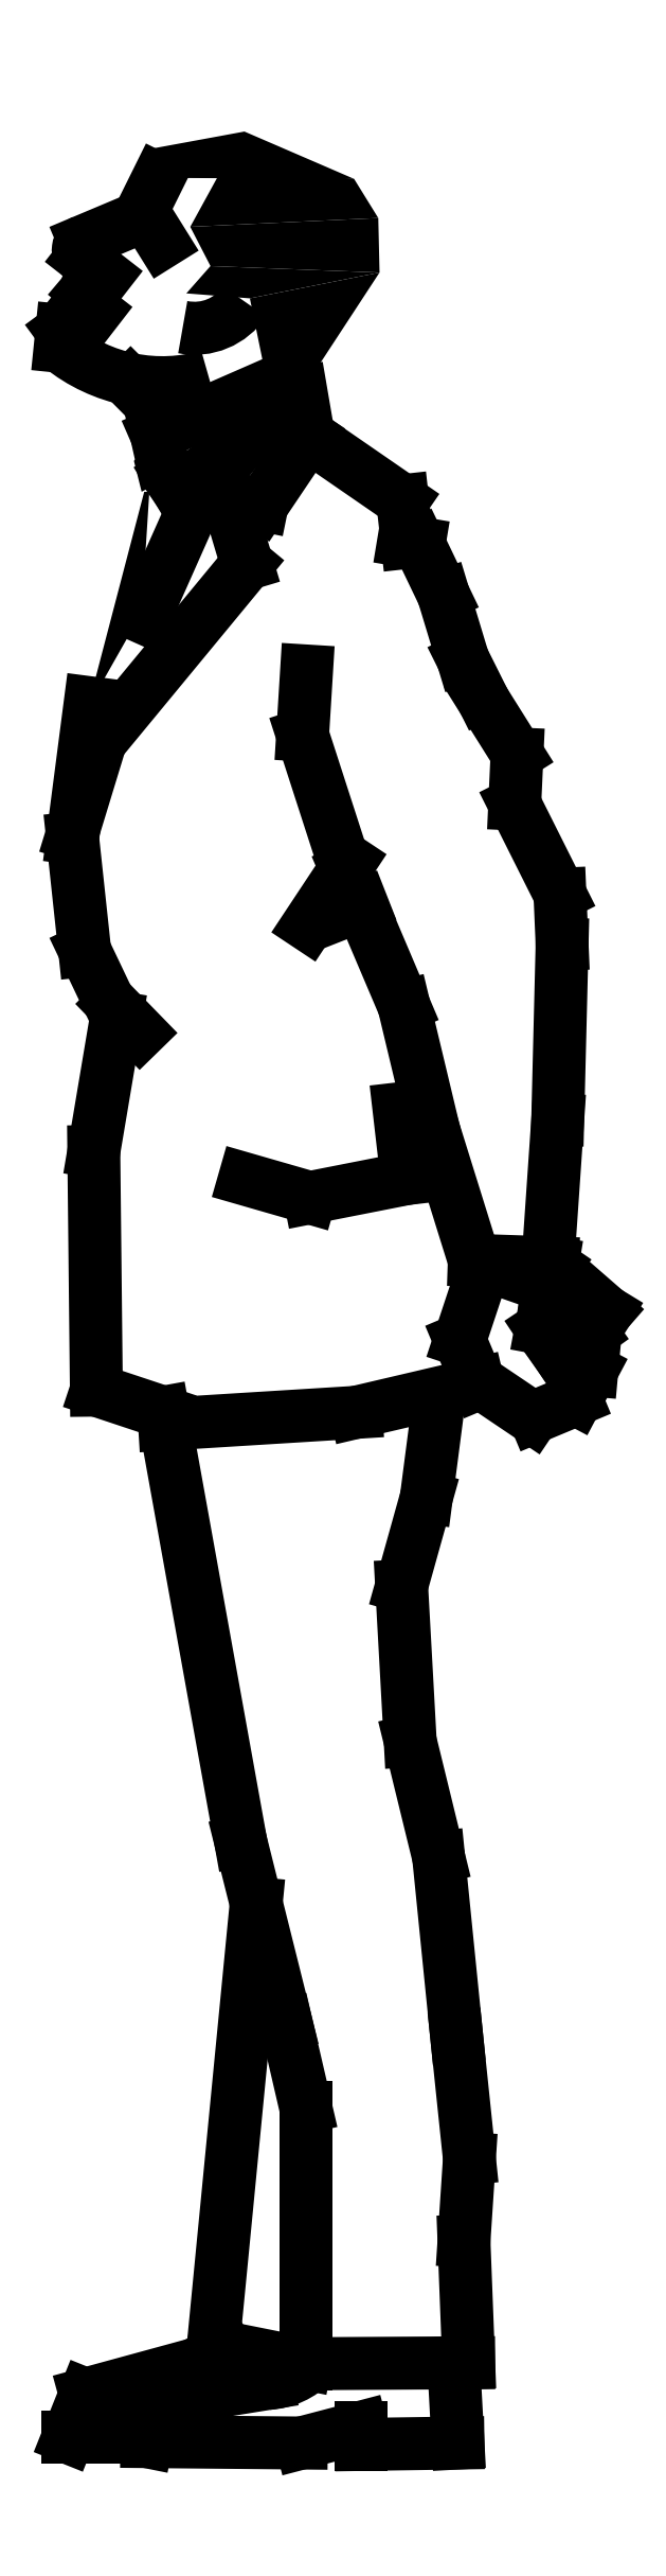
<metadata>
{"format":"dxf","ext":"dxf","renderer":"ezdxf+matplotlib","layout":"modelspace","background":"white","min_lineweight":24,"dpi":150}
</metadata>
<code>
0
SECTION
2
ENTITIES
0
ARC
8
0
10
9.353
20
6.767
30
0
40
0.05547
50
273.3
51
316.3
0
ARC
8
0
10
9.322
20
6.597
30
0
40
0.1094
50
94.57
51
124.6
0
LINE
8
0
10
9.19
20
6.667
30
0
11
9.256
21
6.667
31
0
0
LINE
8
0
10
9.205
20
6.702
30
0
11
9.19
21
6.667
31
0
0
LINE
8
0
10
9.296
20
6.727
30
0
11
9.205
21
6.702
31
0
0
LINE
8
0
10
9.321
20
6.741
30
0
11
9.296
21
6.727
31
0
0
LINE
8
0
10
9.315
20
6.705
30
0
11
9.356
21
6.711
31
0
0
LINE
8
0
10
9.256
20
6.663
30
0
11
9.26
21
6.687
31
0
0
LINE
8
0
10
9.384
20
6.662
30
0
11
9.256
21
6.663
31
0
0
LINE
8
0
10
9.433
20
6.675
30
0
11
9.384
21
6.662
31
0
0
LINE
8
0
10
9.433
20
6.661
30
0
11
9.433
21
6.675
31
0
0
LINE
8
0
10
9.513
20
6.662
30
0
11
9.433
21
6.661
31
0
0
LINE
8
0
10
9.522
20
6.728
30
0
11
9.387
21
6.728
31
0
0
LINE
8
0
10
9.518
20
6.829
30
0
11
9.522
21
6.728
31
0
0
LINE
8
0
10
9.387
20
6.728
30
0
11
9.387
21
6.94
31
0
0
LINE
8
0
10
9.311
20
6.743
30
0
11
9.387
21
6.728
31
0
0
LINE
8
0
10
9.346
20
7.109
30
0
11
9.311
21
6.743
31
0
0
LINE
8
0
10
9.598
20
7.562
30
0
11
9.624
21
7.581
31
0
0
LINE
8
0
10
9.582
20
7.585
30
0
11
9.598
21
7.562
31
0
0
LINE
8
0
10
9.589
20
7.619
30
0
11
9.582
21
7.585
31
0
0
LINE
8
0
10
9.612
20
7.526
30
0
11
9.577
21
7.512
31
0
0
LINE
8
0
10
9.624
20
7.55
30
0
11
9.612
21
7.526
31
0
0
LINE
8
0
10
9.627
20
7.582
30
0
11
9.624
21
7.55
31
0
0
LINE
8
0
10
9.468
20
8.27
30
0
11
9.471
21
8.236
31
0
0
LINE
8
0
10
9.39
20
8.324
30
0
11
9.468
21
8.27
31
0
0
LINE
8
0
10
9.434
20
7.935
30
0
11
9.41
21
7.926
31
0
0
LINE
8
0
10
9.424
20
7.971
30
0
11
9.389
21
7.919
31
0
0
LINE
8
0
10
9.227
20
7.853
30
0
11
9.25
21
7.83
31
0
0
LINE
8
0
10
9.391
20
7.693
30
0
11
9.337
21
7.709
31
0
0
LINE
8
0
10
9.471
20
7.709
30
0
11
9.391
21
7.693
31
0
0
LINE
8
0
10
9.465
20
7.767
30
0
11
9.471
21
7.709
31
0
0
LINE
8
0
10
9.297
20
8.27
30
0
11
9.253
21
8.173
31
0
0
LINE
8
0
10
9.194
20
7.991
30
0
11
9.209
21
8.103
31
0
0
LINE
8
0
10
9.518
20
8.139
30
0
11
9.532
21
8.109
31
0
0
LINE
8
0
10
9.501
20
8.192
30
0
11
9.518
21
8.139
31
0
0
LINE
8
0
10
9.469
20
8.237
30
0
11
9.481
21
8.235
31
0
0
LINE
8
0
10
9.217
20
8.071
30
0
11
9.194
21
7.994
31
0
0
LINE
8
0
10
9.339
20
8.218
30
0
11
9.217
21
8.071
31
0
0
LINE
8
0
10
9.322
20
8.272
30
0
11
9.339
21
8.218
31
0
0
LINE
8
0
10
9.281
20
8.28
30
0
11
9.332
21
8.315
31
0
0
LINE
8
0
10
9.275
20
8.29
30
0
11
9.281
21
8.28
31
0
0
SOLID
8
0
10
9.253
20
8.277
30
0
11
9.207
21
8.098
31
0
12
9.258
22
8.277
32
0
13
9.251
23
8.177
33
0
0
SOLID
8
0
10
9.264
20
8.325
30
0
11
9.245
21
8.303
31
0
12
9.275
22
8.29
32
0
13
9.251
23
8.277
33
0
0
ARC
8
0
10
9.207
20
8.478
30
0
40
0.0078
50
112.8
51
232.1
0
LINE
8
0
10
9.202
20
8.472
30
0
11
9.221
21
8.456
31
0
0
SOLID
8
0
10
9.258
20
8.499
30
0
11
9.253
21
8.488
31
0
12
9.262
22
8.493
32
0
13
9.262
23
8.493
33
0
0
LINE
8
0
10
9.258
20
8.501
30
0
11
9.268
21
8.484
31
0
0
LINE
8
0
10
9.202
20
8.435
30
0
11
9.213
21
8.427
31
0
0
ARC
8
0
10
9.269
20
8.502
30
0
40
0.1345
50
231
51
286.5
0
ARC
8
0
10
9.295
20
8.462
30
0
40
0.04948
50
258.6
51
326.7
0
SOLID
8
0
10
9.448
20
8.459
30
0
11
9.341
21
8.438
31
0
12
9.383
22
8.36
32
0
13
9.356
23
8.365
33
0
0
SOLID
8
0
10
9.308
20
8.464
30
0
11
9.448
21
8.459
31
0
12
9.288
22
8.442
32
0
13
9.341
23
8.438
33
0
0
SOLID
8
0
10
9.292
20
8.497
30
0
11
9.447
21
8.504
31
0
12
9.308
22
8.464
32
0
13
9.448
23
8.459
33
0
0
SOLID
8
0
10
9.319
20
8.546
30
0
11
9.427
21
8.536
31
0
12
9.292
22
8.497
32
0
13
9.447
23
8.504
33
0
0
SOLID
8
0
10
9.261
20
8.562
30
0
11
9.336
21
8.576
31
0
12
9.266
22
8.537
32
0
13
9.427
23
8.536
33
0
0
LINE
8
0
10
9.637
20
7.599
30
0
11
9.628
21
7.584
31
0
0
LINE
8
0
10
9.594
20
7.636
30
0
11
9.637
21
7.599
31
0
0
LINE
8
0
10
9.587
20
7.626
30
0
11
9.594
21
7.636
31
0
0
LINE
8
0
10
9.531
20
7.541
30
0
11
9.575
21
7.511
31
0
0
LINE
8
0
10
9.249
20
8.504
30
0
11
9.265
21
8.536
31
0
0
LINE
8
0
10
9.204
20
8.485
30
0
11
9.249
21
8.504
31
0
0
LINE
8
0
10
9.204
20
8.443
30
0
11
9.217
21
8.458
31
0
0
LINE
8
0
10
9.196
20
8.419
30
0
11
9.204
21
8.443
31
0
0
LINE
8
0
10
9.185
20
8.411
30
0
11
9.196
21
8.419
31
0
0
LINE
8
0
10
9.184
20
8.398
30
0
11
9.185
21
8.411
31
0
0
LINE
8
0
10
9.258
20
8.351
30
0
11
9.242
21
8.367
31
0
0
LINE
8
0
10
9.264
20
8.325
30
0
11
9.258
21
8.351
31
0
0
LINE
8
0
10
9.356
20
8.365
30
0
11
9.264
21
8.325
31
0
0
LINE
8
0
10
9.501
20
8.192
30
0
11
9.481
21
8.234
31
0
0
LINE
8
0
10
9.562
20
8.06
30
0
11
9.532
21
8.109
31
0
0
LINE
8
0
10
9.561
20
8.019
30
0
11
9.562
21
8.06
31
0
0
LINE
8
0
10
9.598
20
7.944
30
0
11
9.561
21
8.019
31
0
0
LINE
8
0
10
9.6
20
7.903
30
0
11
9.598
21
7.944
31
0
0
LINE
8
0
10
9.596
20
7.758
30
0
11
9.6
21
7.903
31
0
0
LINE
8
0
10
9.587
20
7.62
30
0
11
9.596
21
7.758
31
0
0
LINE
8
0
10
9.385
20
8.076
30
0
11
9.388
21
8.129
31
0
0
LINE
8
0
10
9.421
20
7.964
30
0
11
9.385
21
8.076
31
0
0
LINE
8
0
10
9.469
20
7.852
30
0
11
9.421
21
7.964
31
0
0
LINE
8
0
10
9.493
20
7.749
30
0
11
9.469
21
7.852
31
0
0
LINE
8
0
10
9.527
20
7.641
30
0
11
9.493
21
7.749
31
0
0
LINE
8
0
10
9.592
20
7.639
30
0
11
9.527
21
7.641
31
0
0
LINE
8
0
10
9.589
20
7.619
30
0
11
9.592
21
7.639
31
0
0
LINE
8
0
10
9.536
20
7.638
30
0
11
9.589
21
7.619
31
0
0
LINE
8
0
10
9.515
20
7.575
30
0
11
9.536
21
7.638
31
0
0
LINE
8
0
10
9.53
20
7.539
30
0
11
9.515
21
7.575
31
0
0
LINE
8
0
10
9.429
20
7.515
30
0
11
9.53
21
7.539
31
0
0
LINE
8
0
10
9.27
20
7.505
30
0
11
9.429
21
7.515
31
0
0
LINE
8
0
10
9.373
20
8.366
30
0
11
9.297
21
8.27
31
0
0
LINE
8
0
10
9.39
20
8.324
30
0
11
9.383
21
8.36
31
0
0
LINE
8
0
10
9.351
20
8.267
30
0
11
9.39
21
8.324
31
0
0
LINE
8
0
10
9.322
20
8.272
30
0
11
9.351
21
8.267
31
0
0
LINE
8
0
10
9.204
20
7.898
30
0
11
9.194
21
7.991
31
0
0
LINE
8
0
10
9.23
20
7.842
30
0
11
9.204
21
7.898
31
0
0
LINE
8
0
10
9.212
20
7.731
30
0
11
9.23
21
7.842
31
0
0
LINE
8
0
10
9.214
20
7.534
30
0
11
9.212
21
7.731
31
0
0
LINE
8
0
10
9.269
20
7.515
30
0
11
9.214
21
7.534
31
0
0
LINE
8
0
10
9.333
20
7.16
30
0
11
9.269
21
7.515
31
0
0
LINE
8
0
10
9.371
20
7.008
30
0
11
9.333
21
7.16
31
0
0
LINE
8
0
10
9.387
20
6.94
30
0
11
9.371
21
7.008
31
0
0
LINE
8
0
10
9.51
20
6.728
30
0
11
9.513
21
6.662
31
0
0
LINE
8
0
10
9.523
20
6.897
30
0
11
9.518
21
6.829
31
0
0
LINE
8
0
10
9.512
20
6.999
30
0
11
9.523
21
6.897
31
0
0
LINE
8
0
10
9.497
20
7.147
30
0
11
9.512
21
6.999
31
0
0
LINE
8
0
10
9.474
20
7.243
30
0
11
9.497
21
7.147
31
0
0
LINE
8
0
10
9.467
20
7.372
30
0
11
9.474
21
7.243
31
0
0
LINE
8
0
10
9.487
20
7.445
30
0
11
9.467
21
7.372
31
0
0
LINE
8
0
10
9.497
20
7.52
30
0
11
9.487
21
7.445
31
0
0
ENDSEC
0
EOF

</code>
